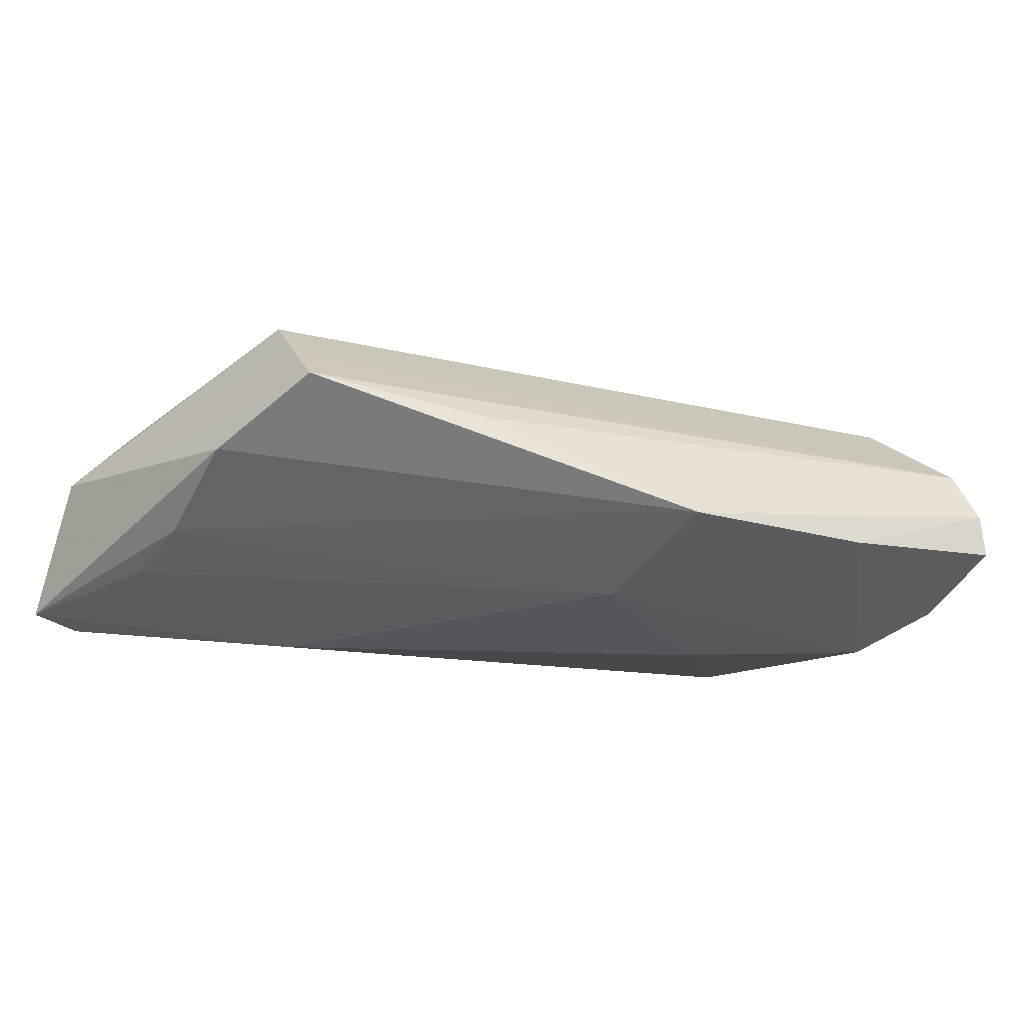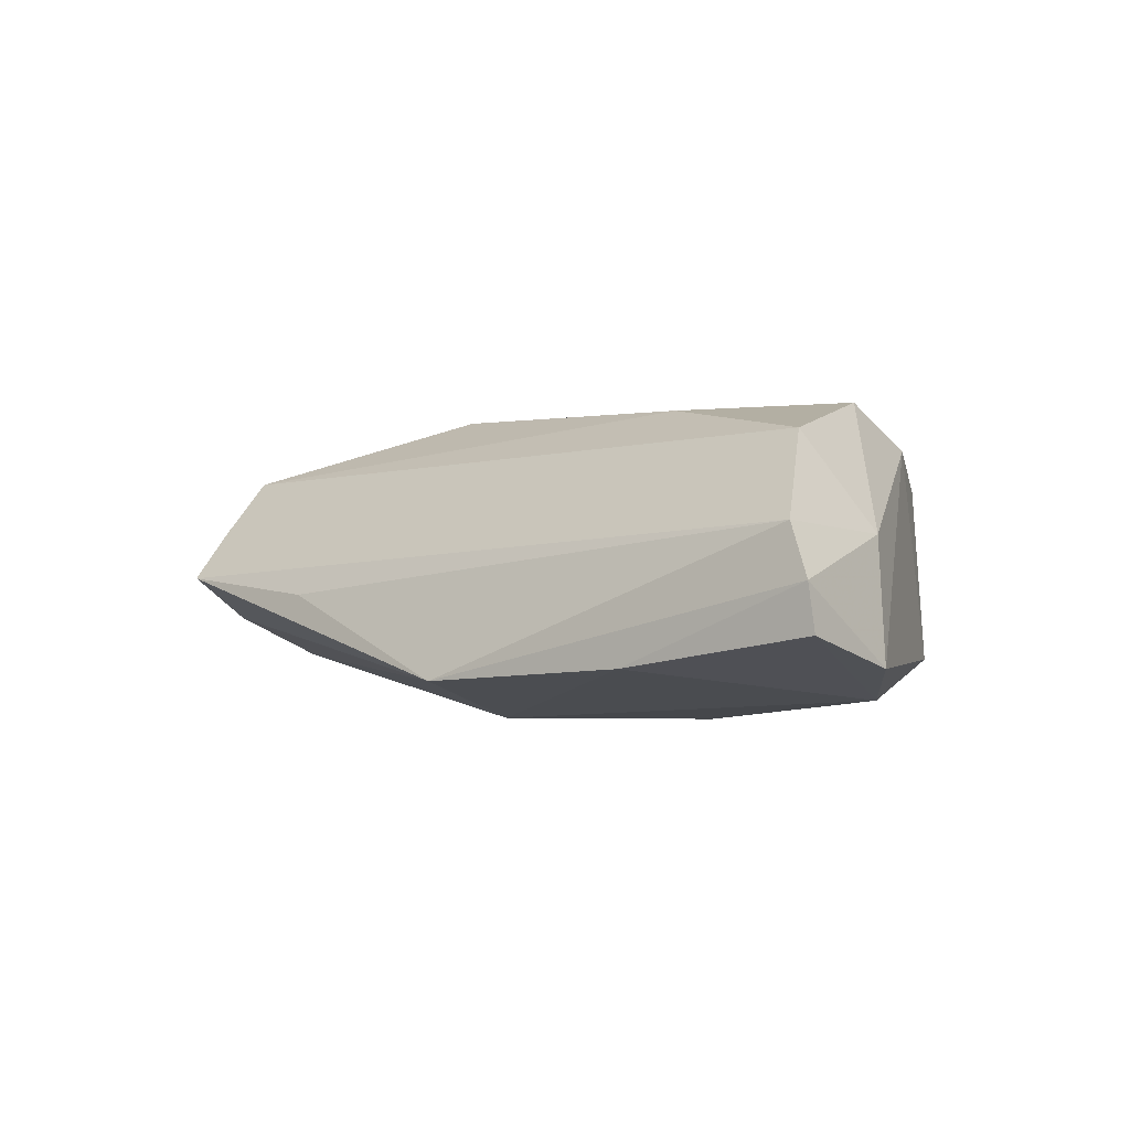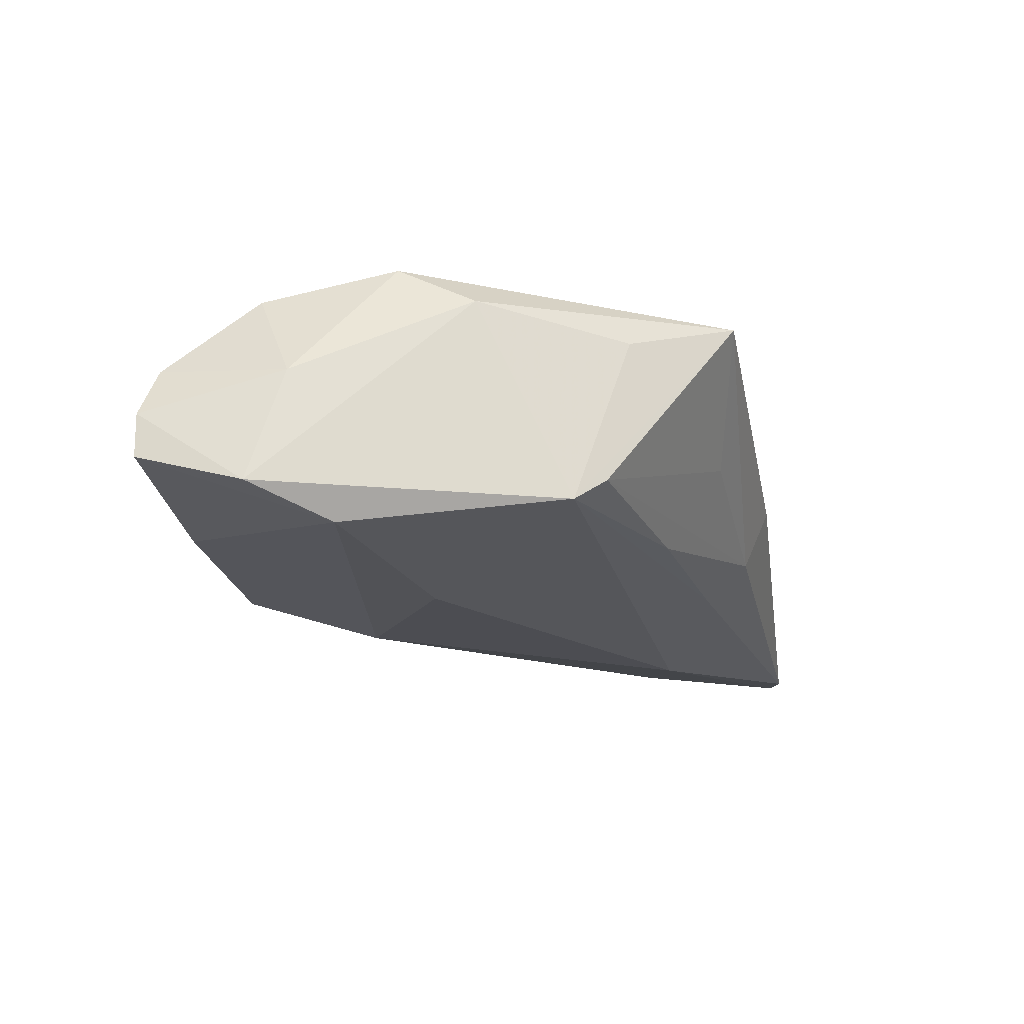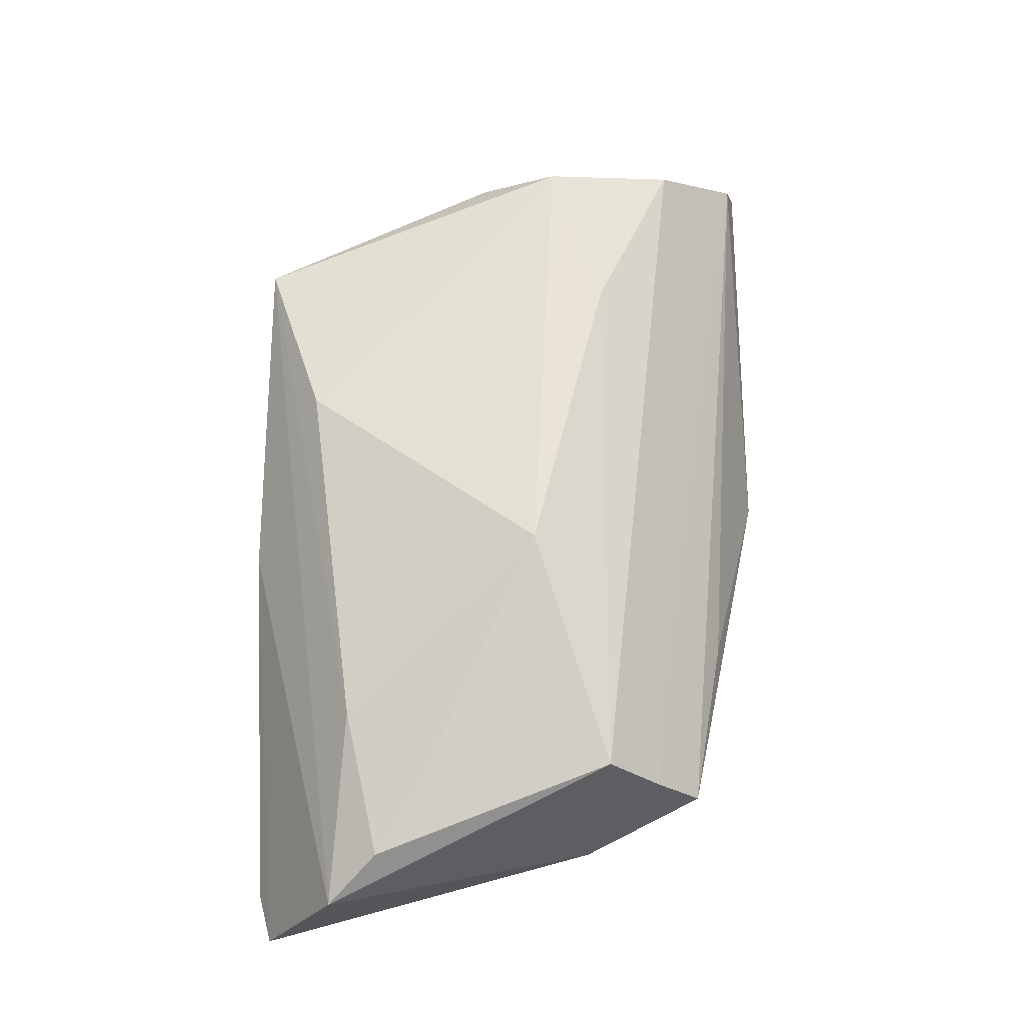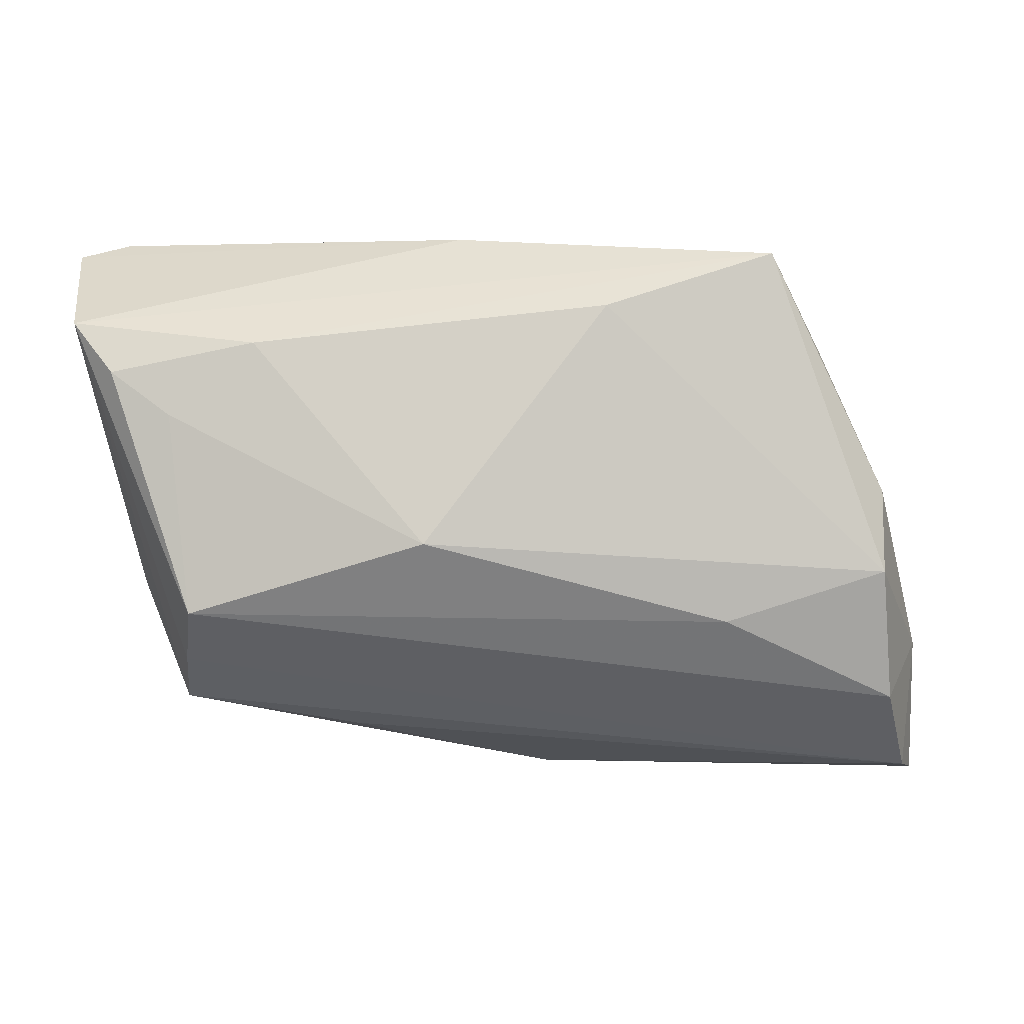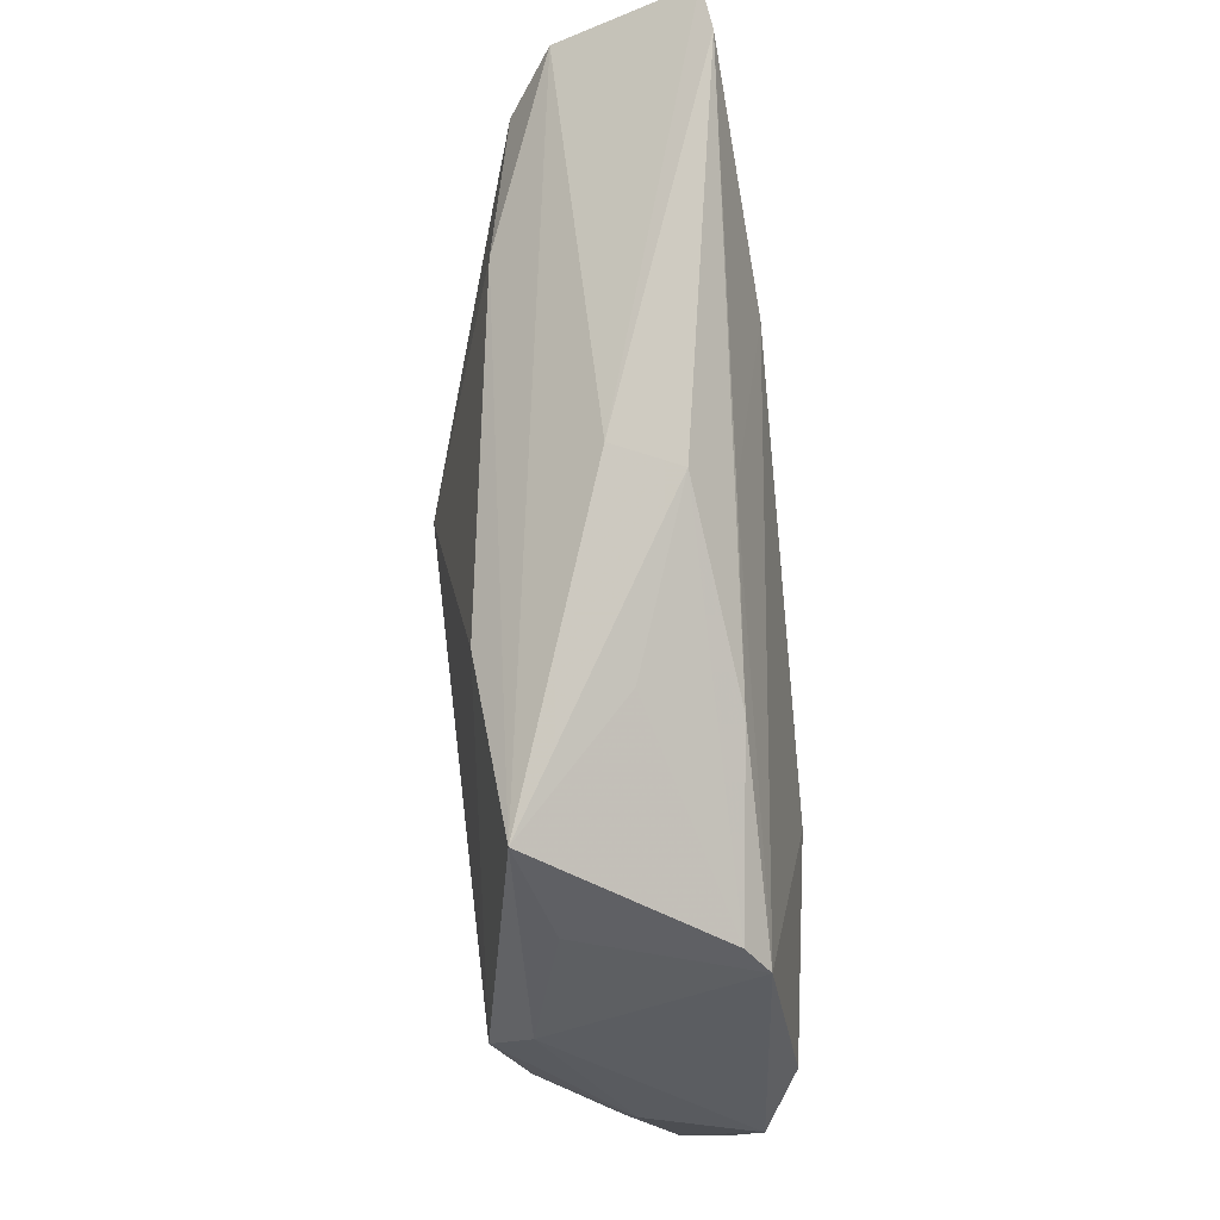
<metadata>
{"format":"obj","ext":"obj","renderer":"f3d","projection":"perspective","resolution":1024,"background":"white","views":[{"elev":-26.2,"azim":-30.2,"up":"+Z"},{"elev":-0.8,"azim":35.6,"up":"+Z"},{"elev":-16.4,"azim":99.3,"up":"+Z"},{"elev":62.7,"azim":-91.1,"up":"+Z"},{"elev":3.6,"azim":-6.6,"up":"+Y"},{"elev":73.9,"azim":83.9,"up":"+Y"}]}
</metadata>
<code>
v 0.02054 -0.01246 0.0173
v 0.006938 0.02372 0.01478
v -0.04836 0.03181 -0.01357
v -0.04629 -0.009201 -0.005336
v 0.003615 -0.03329 -0.01129
v -0.008517 0.03192 0.0009528
v -0.04606 0.003773 -0.01026
v -0.04935 0.01611 0.006142
v 0.04811 -0.03313 -0.001013
v -0.05388 0.02183 0.001572
v 0.02657 0.02982 0.01299
v 0.02116 -0.005854 -0.01591
v -0.02084 -0.02655 -0.002372
v 0.03755 0.0126 -0.0096
v -0.03306 0.01946 0.009579
v 0.04419 -0.01203 -0.01297
v 0.04873 -0.03289 -0.006076
v -0.005554 0.02407 -0.01094
v 0.001765 -0.01741 -0.01591
v 0.04004 0.002193 0.01294
v -0.006353 0.02904 -0.006385
v -0.04105 -0.01736 0.00505
v 0.04959 -0.02056 -0.009443
v 0.01298 0.02716 0.0004631
v 0.03902 -0.006843 0.0176
v -0.04062 -0.01139 0.01125
v 0.04693 -0.017 0.003544
v 0.04544 -0.03173 0.004597
v 0.01503 0.02076 -0.009432
v 0.0273 -0.03329 -0.009536
v 0.03549 0.01598 -0.007038
v -0.05422 0.03033 -0.01306
v 0.03318 0.01848 0.009491
v 0.04095 -0.02196 0.01395
v -0.01427 -0.003136 0.01817
v -0.04701 0.01293 -0.01232
v -0.04272 0.01121 0.008635
v -0.02458 0.01754 -0.01591
v -0.04106 -0.0225 -0.0004146
f 28 5 9
f 17 23 9
f 28 39 13
f 13 5 28
f 39 5 13
f 11 21 6
f 32 10 6
f 6 10 11
f 11 14 31
f 16 23 17
f 14 23 16
f 33 14 11
f 17 9 30
f 30 9 5
f 30 16 17
f 36 7 32
f 4 5 39
f 4 7 5
f 32 7 4
f 4 10 32
f 39 10 4
f 2 25 11
f 35 25 2
f 8 10 26
f 32 6 3
f 3 6 21
f 24 21 11
f 11 31 24
f 24 31 21
f 21 31 29
f 29 3 21
f 18 3 29
f 14 18 29
f 29 31 14
f 27 9 23
f 28 9 27
f 28 27 34
f 34 27 25
f 8 35 15
f 35 2 15
f 15 10 8
f 11 10 15
f 15 2 11
f 37 35 8
f 8 26 37
f 37 26 35
f 22 10 39
f 22 26 10
f 22 39 28
f 28 34 22
f 22 34 26
f 19 30 5
f 16 30 19
f 5 7 19
f 7 36 19
f 20 23 14
f 20 27 23
f 14 33 20
f 25 27 20
f 20 33 11
f 11 25 20
f 1 25 35
f 1 34 25
f 35 26 1
f 26 34 1
f 16 19 12
f 14 16 12
f 38 12 19
f 32 3 38
f 14 12 38
f 38 36 32
f 38 19 36
f 38 18 14
f 38 3 18

</code>
